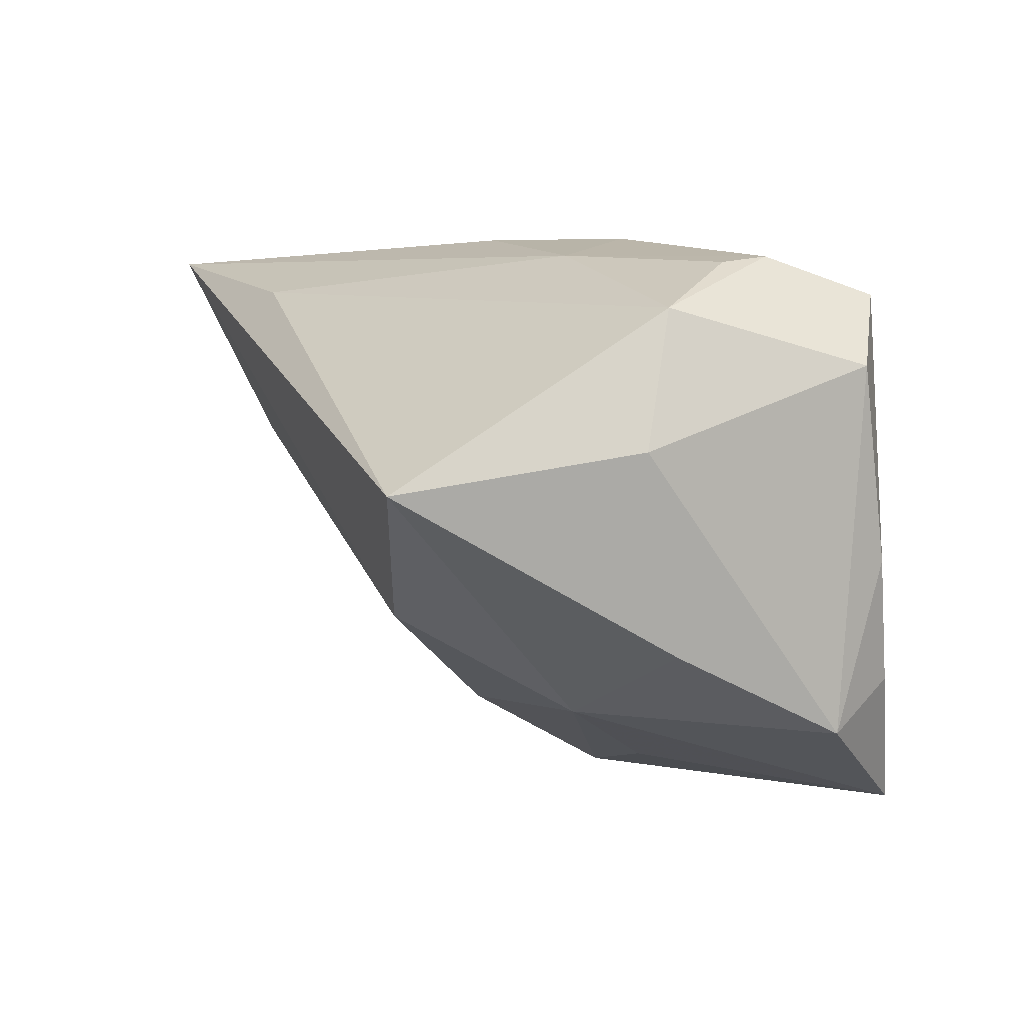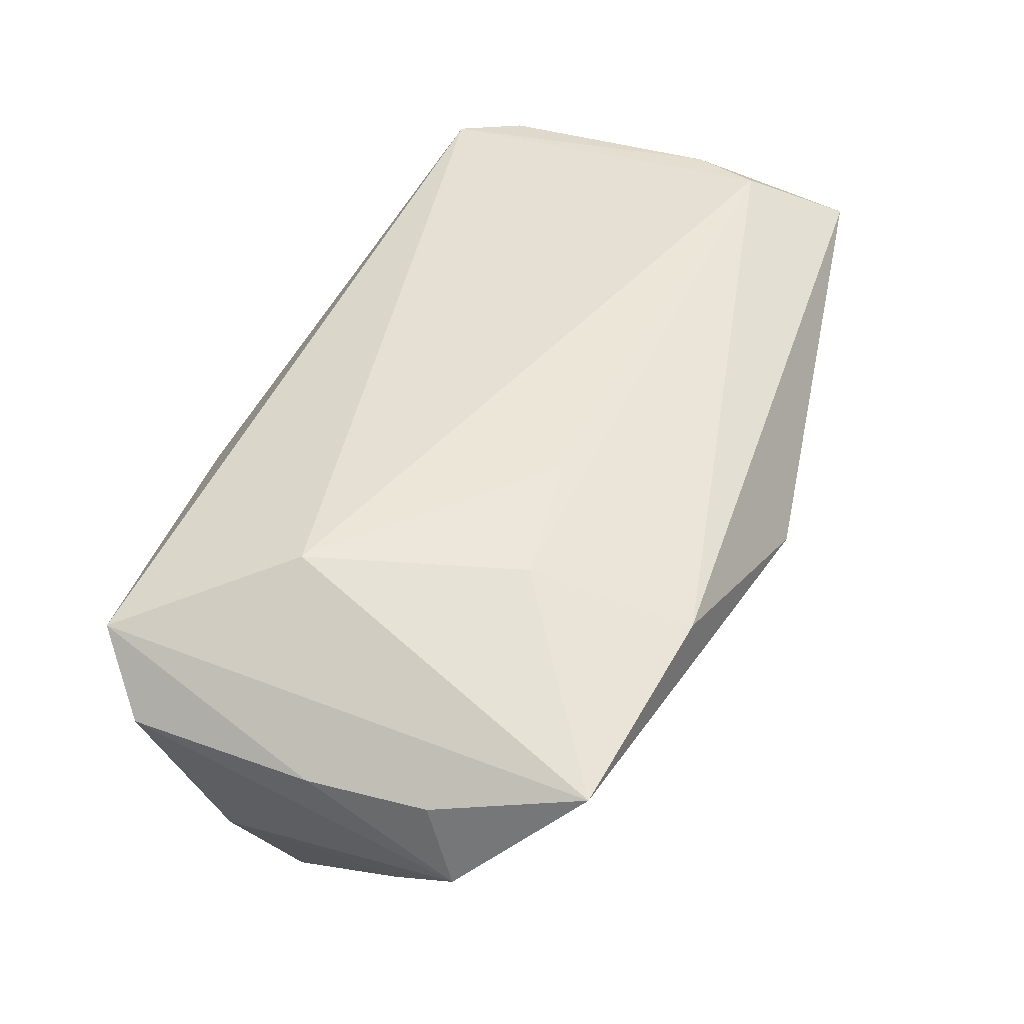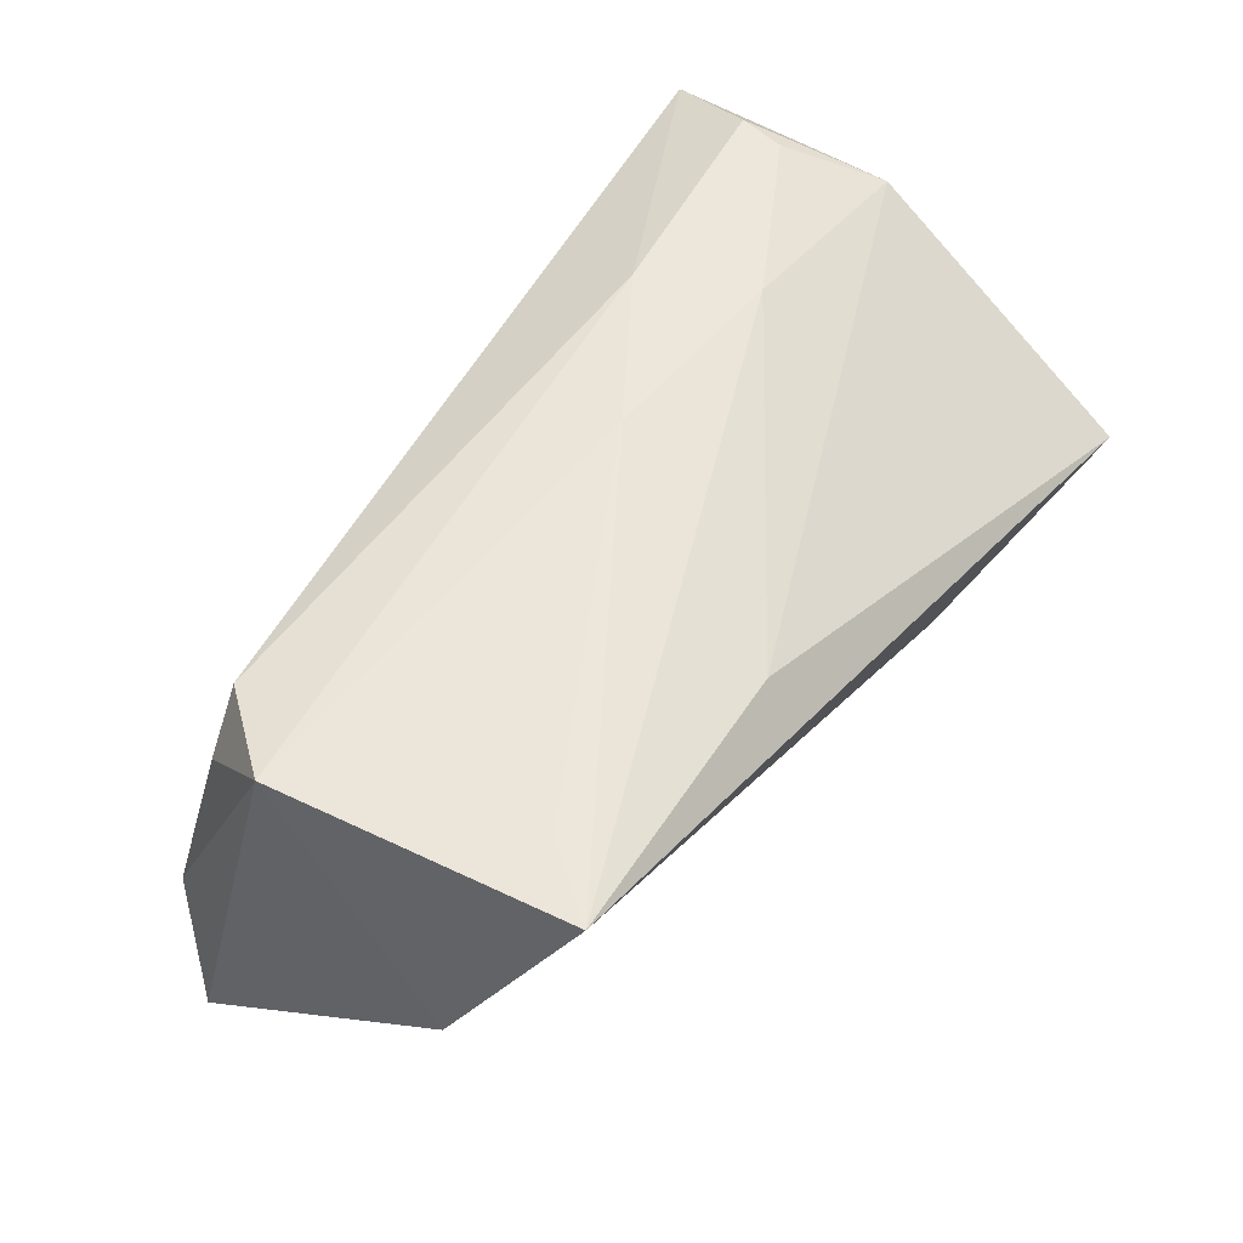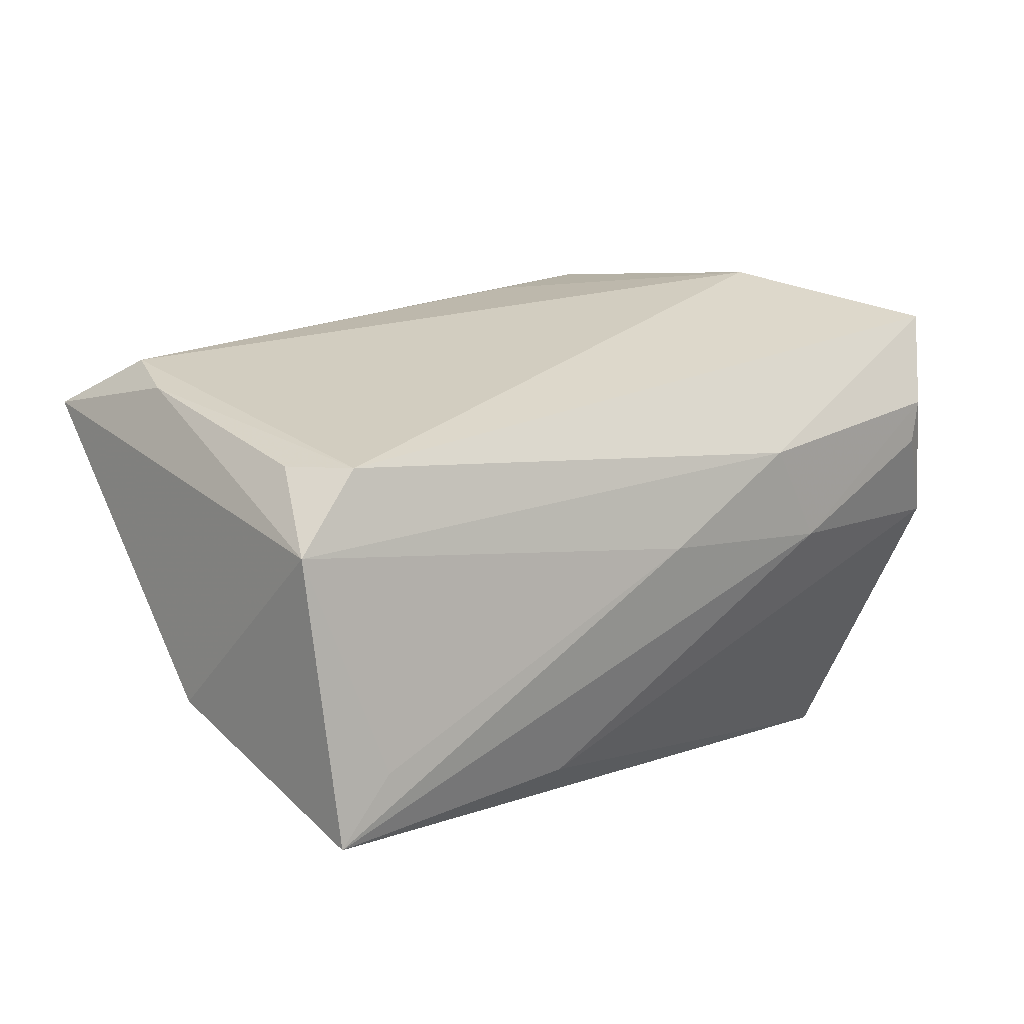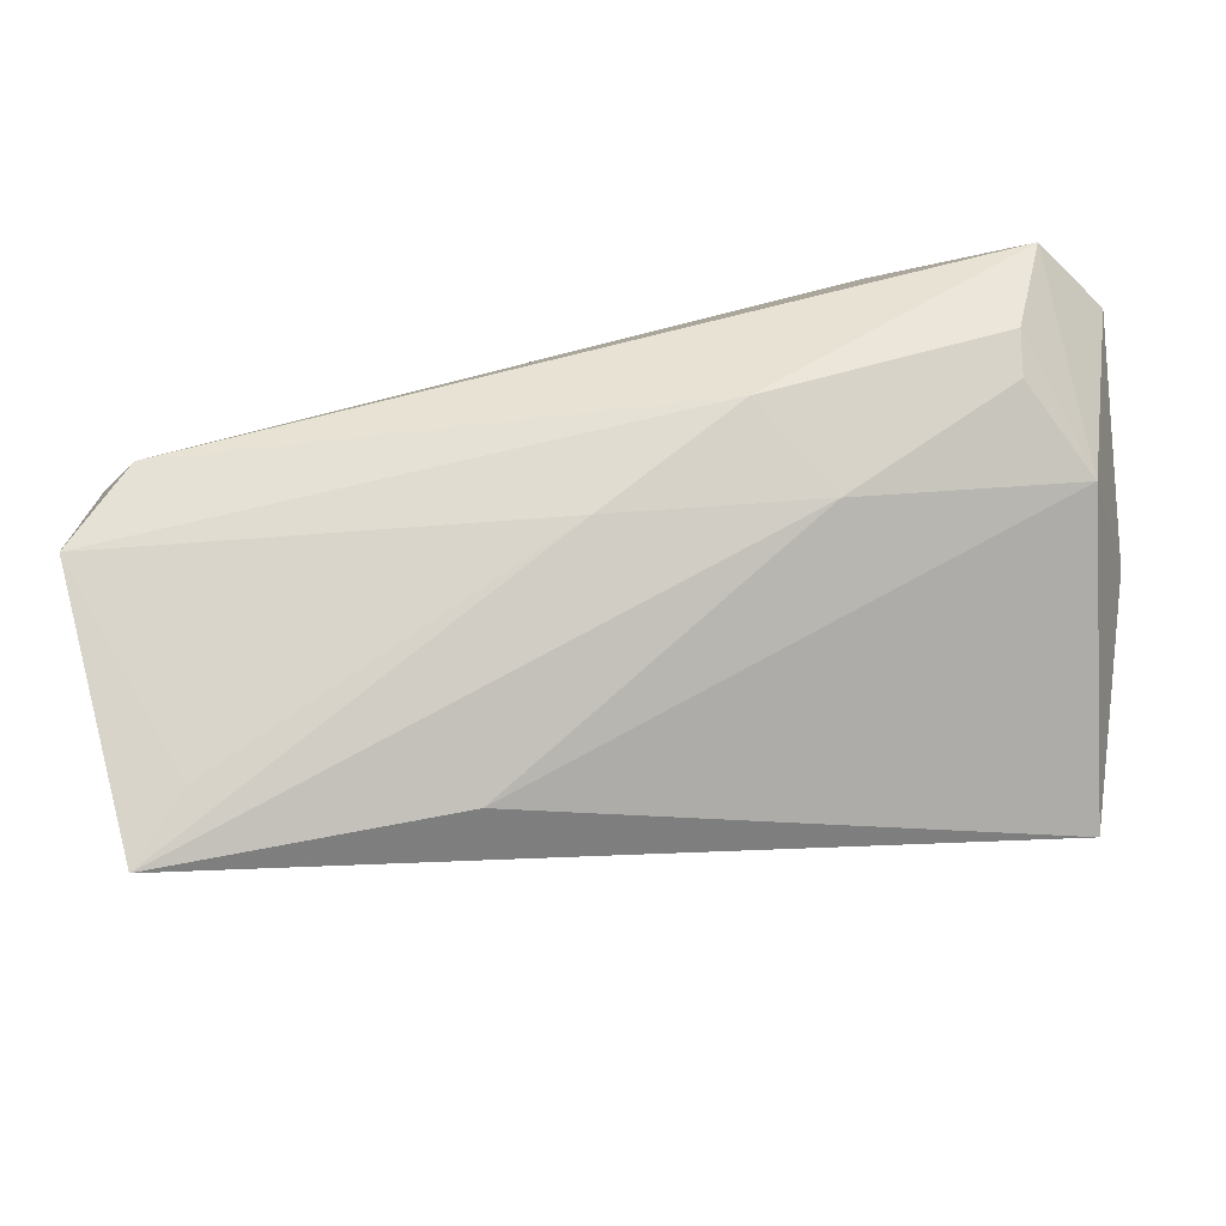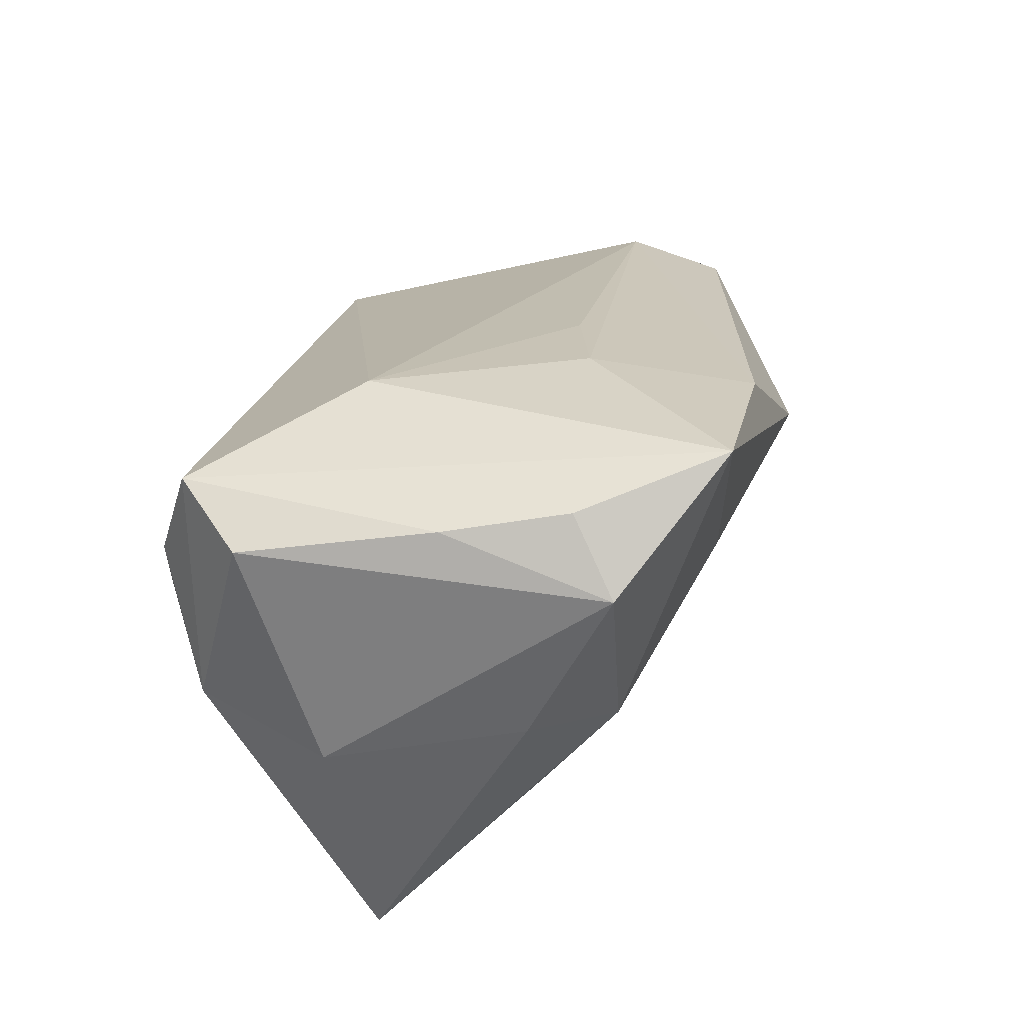
<metadata>
{"format":"obj","ext":"obj","renderer":"f3d","projection":"perspective","resolution":1024,"background":"white","views":[{"elev":7.0,"azim":-110.8,"up":"+Y"},{"elev":63.1,"azim":-62.8,"up":"+Z"},{"elev":52.3,"azim":126.3,"up":"+Y"},{"elev":5.2,"azim":142.0,"up":"+Z"},{"elev":71.4,"azim":174.4,"up":"+Y"},{"elev":28.0,"azim":-80.5,"up":"+Z"}]}
</metadata>
<code>
v 0.04976 0.02703 -0.03368
v -0.002985 -0.01368 0.02675
v -0.04528 0.02293 -0.00274
v -0.02764 0.006781 0.02888
v 0.04783 0.02682 0.006909
v -0.0504 0.01663 0.01844
v 0.05506 0.02787 -0.002124
v 0.05506 -0.02612 0.01247
v 0.05203 0.01988 0.006903
v -0.03904 0.02831 0.01189
v -0.02283 -0.01249 -0.02643
v -0.04313 0.02407 0.02298
v -0.04772 -0.01448 -0.002437
v 0.004511 0.03026 -0.004174
v -0.01937 0.02838 -0.00406
v 0.05451 0.002893 -0.0206
v -0.04988 -0.02382 0.01594
v 0.05274 -0.006654 0.01464
v -0.03872 -0.03468 0.02888
v -0.04613 -0.01892 0.02405
v 0.007948 -0.03926 0.0117
v 0.05052 -0.01466 0.01772
v -0.000692 -0.02748 -0.008253
v -0.01379 -0.03556 0.02549
v 0.03068 -0.03039 0.006481
v -0.01781 -0.03241 0.006417
v 0.04411 0.02769 -0.02608
v -0.04404 0.003839 -0.03388
v 0.01718 0.02362 -0.02985
v -0.03865 0.02771 0.006833
v -0.04862 -0.005103 0.0219
v -0.03302 -0.02288 -0.008554
v -0.01741 -0.01679 0.02888
v -0.01176 0.03041 0.006438
v -0.04978 0.008018 -0.007079
v 0.04318 -0.01092 -0.01358
f 32 19 17
f 26 19 32
f 24 19 21
f 21 19 26
f 26 32 21
f 12 19 4
f 4 5 12
f 13 32 17
f 20 19 12
f 12 31 20
f 17 19 20
f 20 31 17
f 6 31 12
f 17 31 6
f 34 5 7
f 12 5 34
f 3 6 12
f 7 5 9
f 33 19 24
f 33 4 19
f 4 33 2
f 12 34 10
f 10 3 12
f 6 3 35
f 35 13 17
f 17 6 35
f 24 21 8
f 7 1 27
f 29 3 15
f 15 1 29
f 15 10 34
f 16 1 7
f 7 8 16
f 11 1 16
f 7 9 18
f 18 8 7
f 18 9 5
f 3 10 30
f 30 15 3
f 10 15 30
f 14 15 34
f 1 15 14
f 14 27 1
f 14 34 7
f 7 27 14
f 28 35 3
f 28 3 29
f 13 35 28
f 29 1 28
f 11 32 28
f 32 13 28
f 28 1 11
f 23 32 11
f 23 21 32
f 8 18 22
f 24 8 22
f 4 2 22
f 22 33 24
f 22 2 33
f 5 4 22
f 22 18 5
f 36 16 8
f 11 16 36
f 36 23 11
f 25 8 21
f 25 36 8
f 21 23 25
f 23 36 25

</code>
